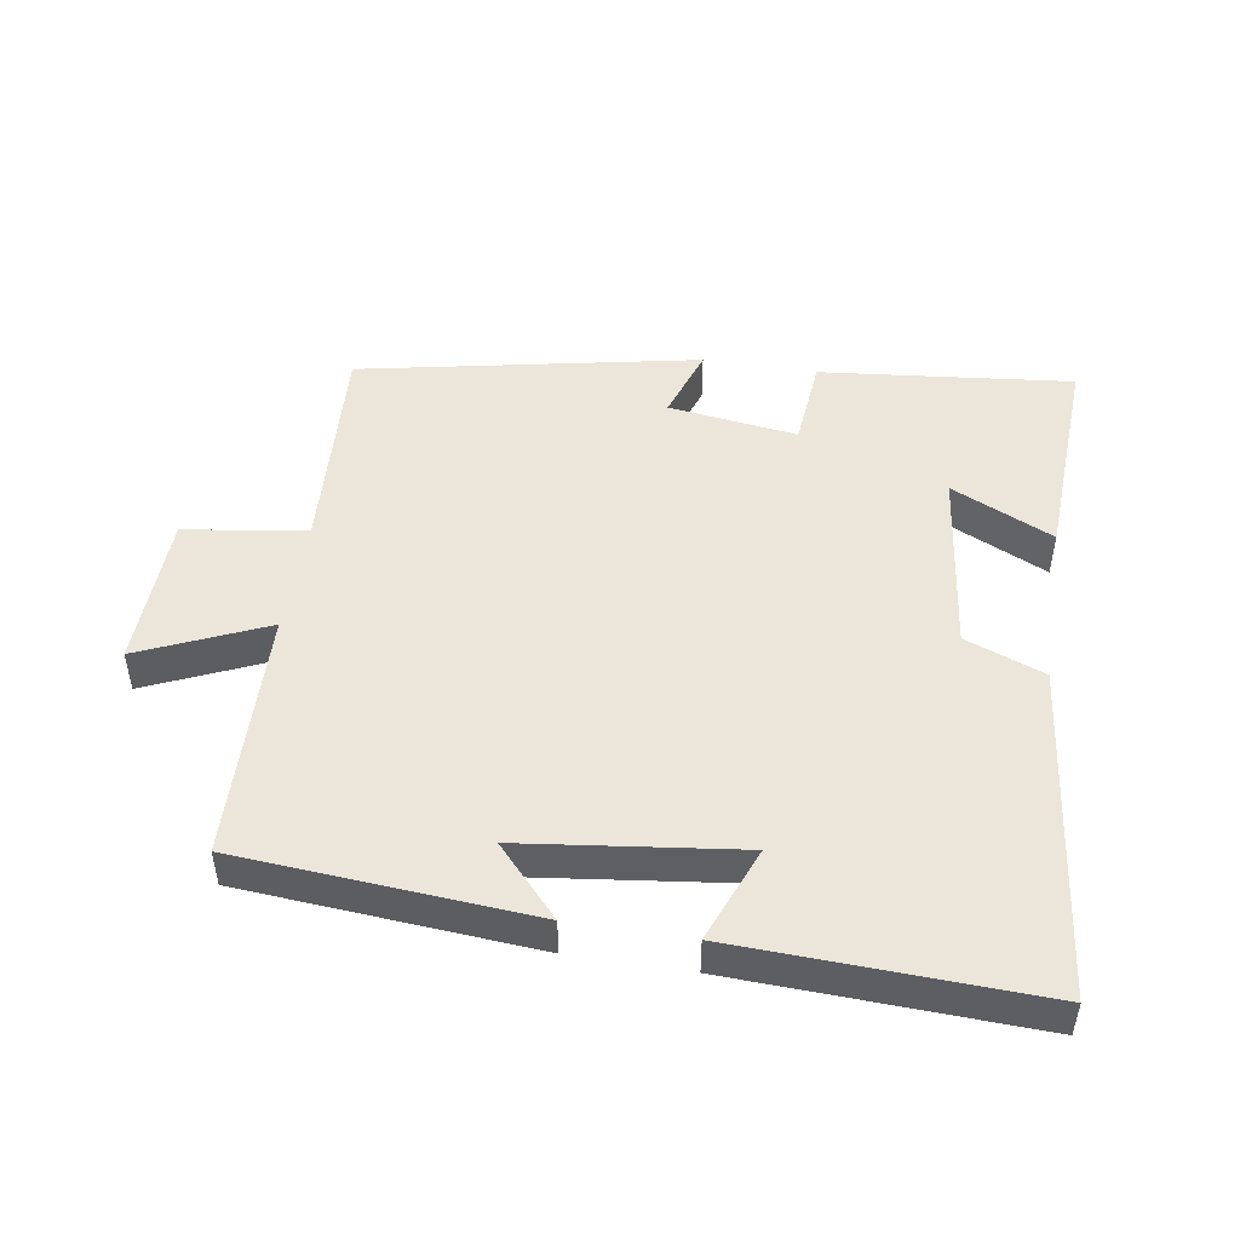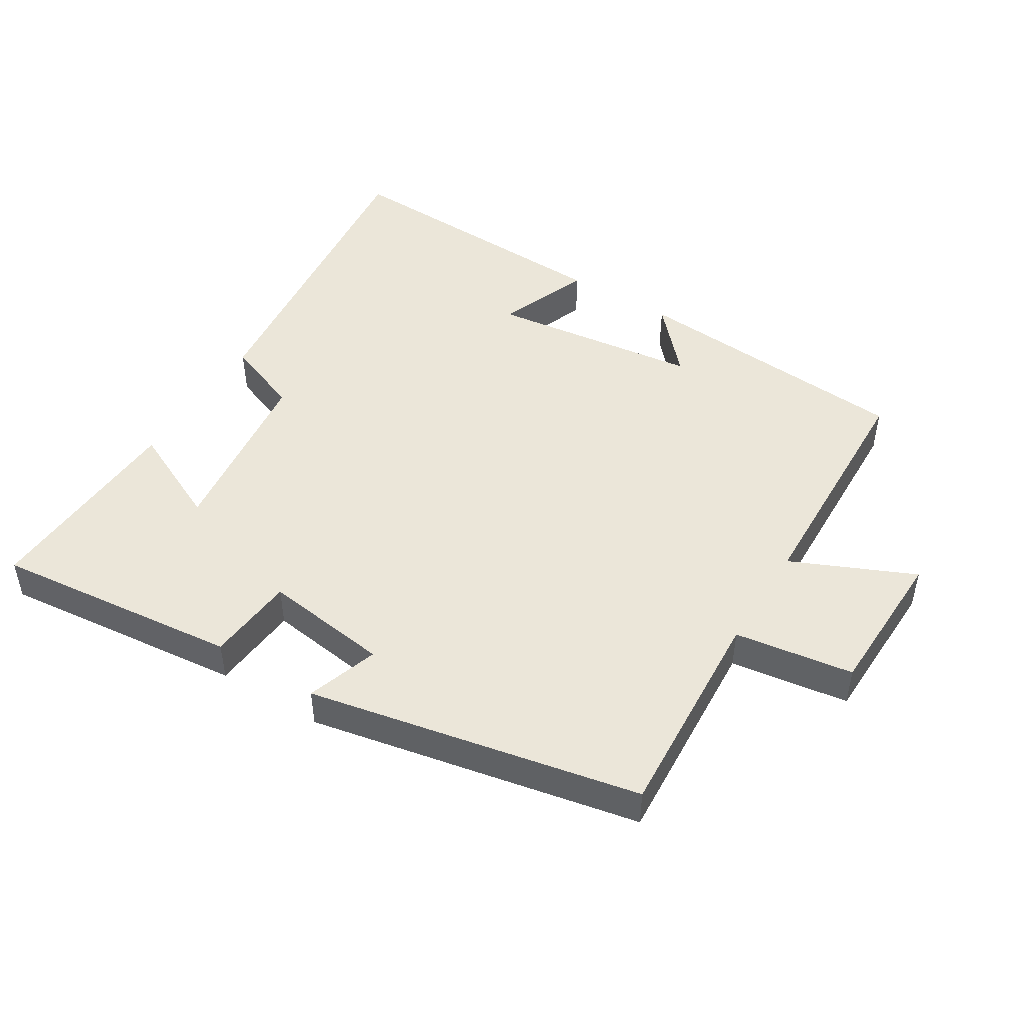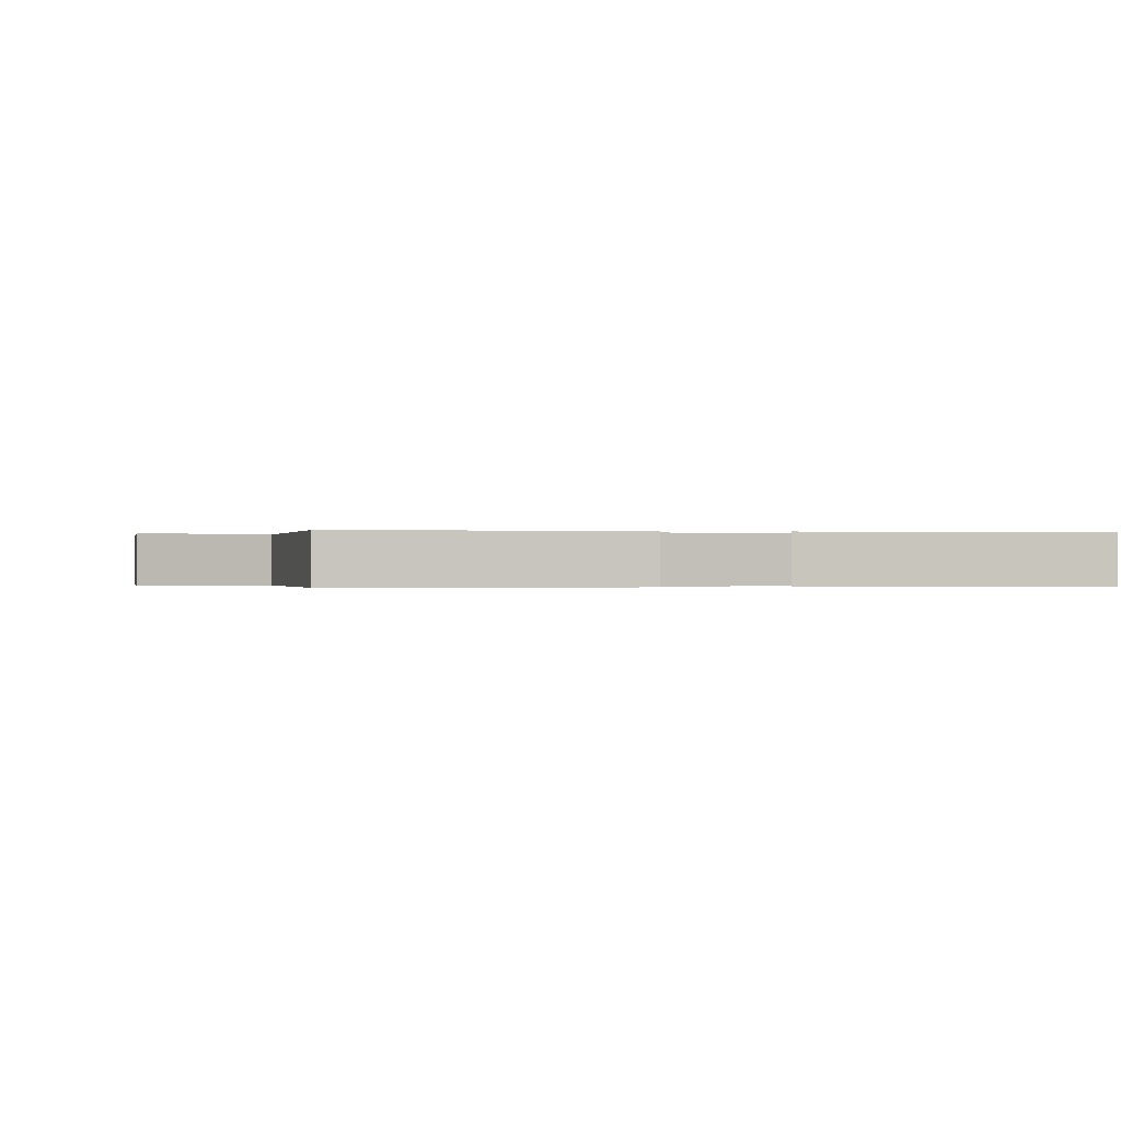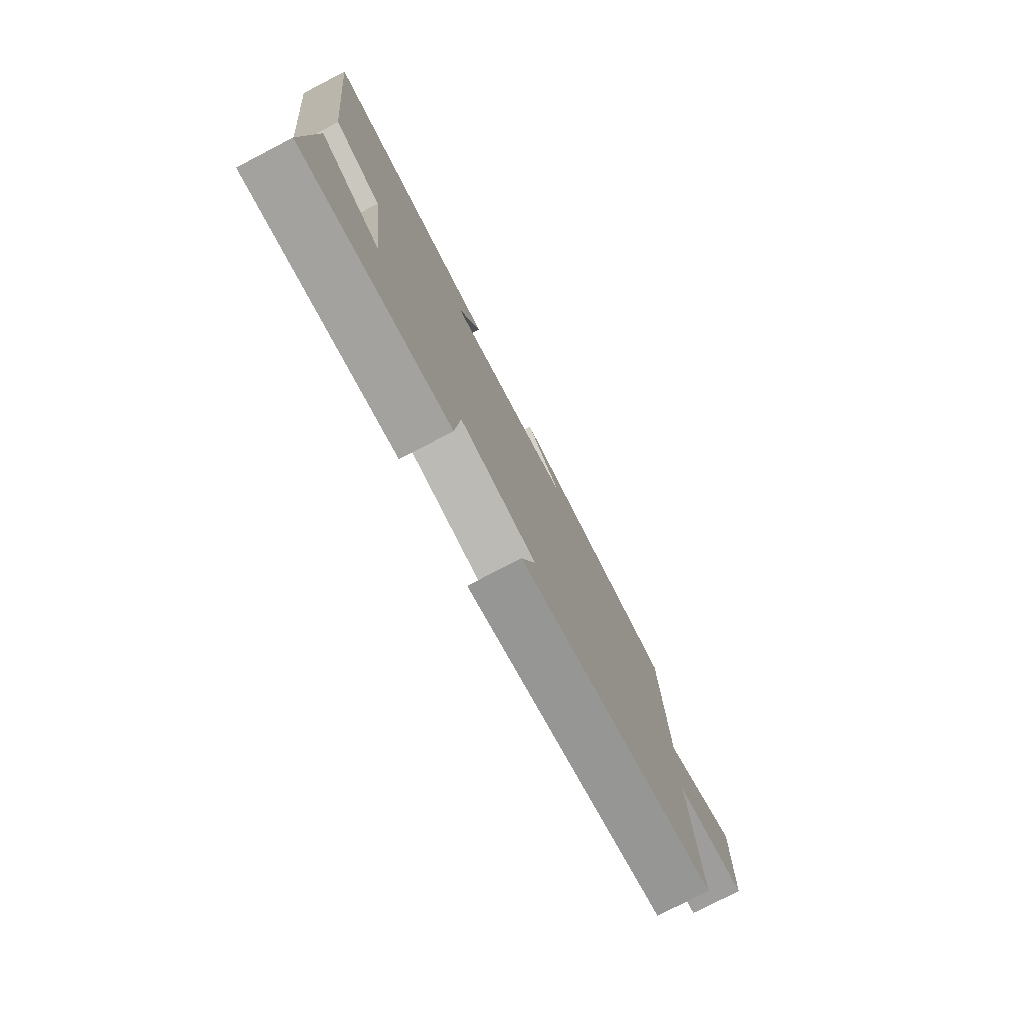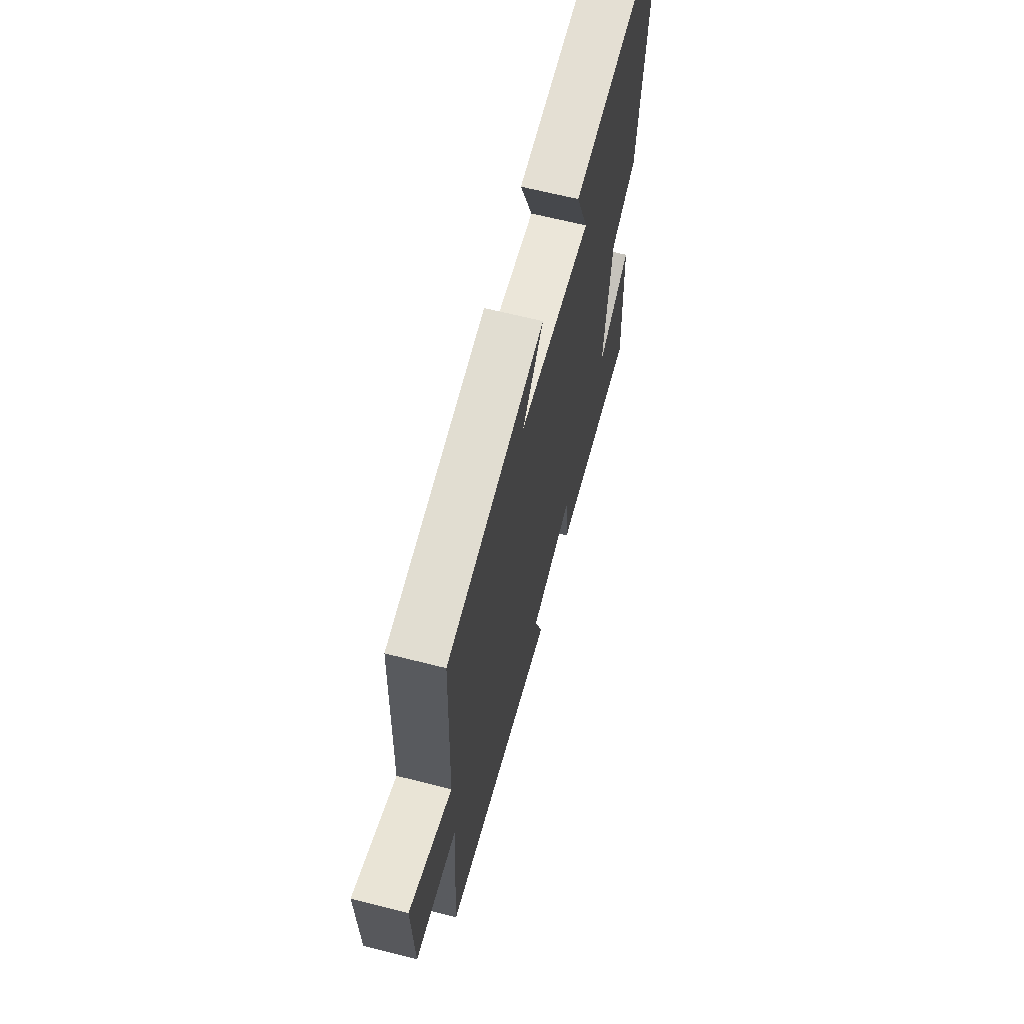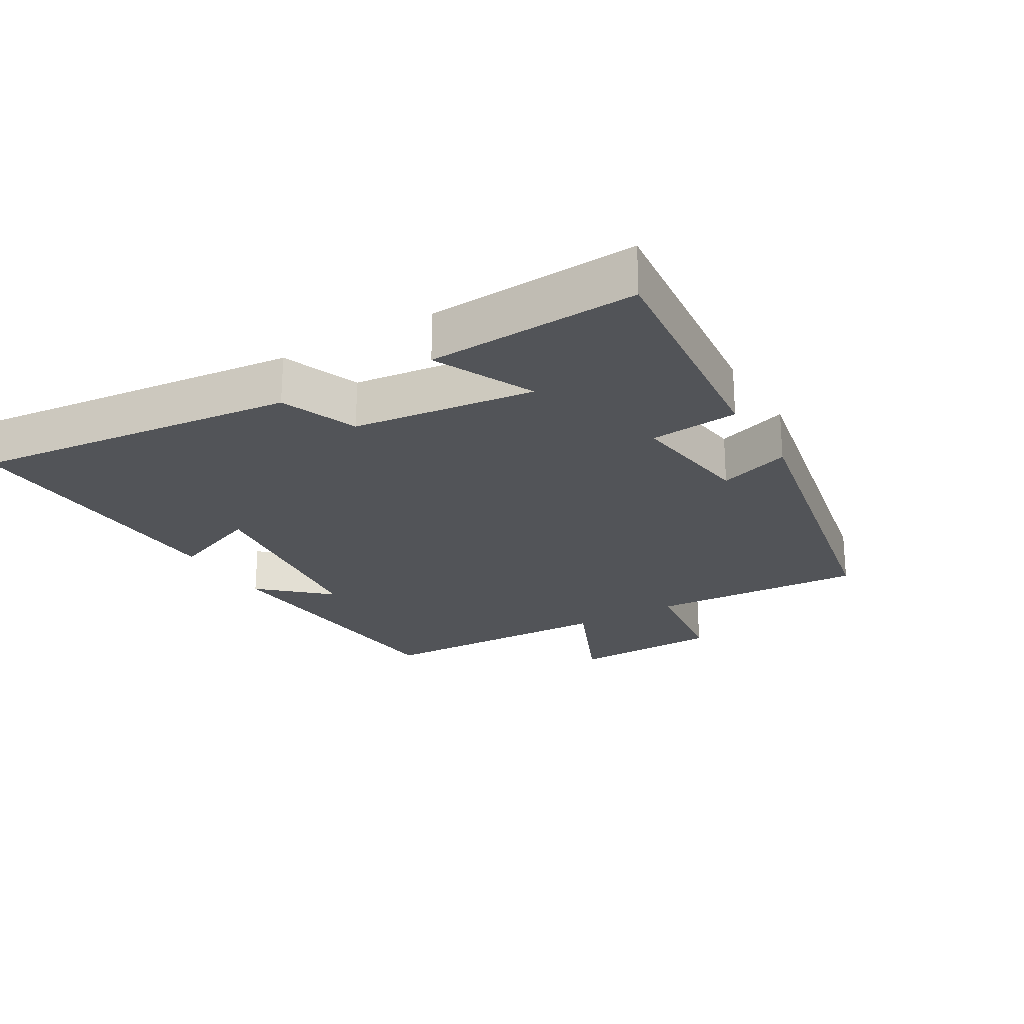
<metadata>
{"format":"obj","ext":"obj","renderer":"f3d","projection":"perspective","resolution":1024,"background":"white","views":[{"elev":48.3,"azim":9.1,"up":"+Y"},{"elev":47.4,"azim":-148.3,"up":"+Y"},{"elev":-0.2,"azim":-13.3,"up":"+Y"},{"elev":-77.4,"azim":117.4,"up":"+Z"},{"elev":64.3,"azim":-75.6,"up":"+Z"},{"elev":-23.2,"azim":120.7,"up":"+Y"}]}
</metadata>
<code>
v -0.488 0.07 0.467
v -0.058 0.07 0.5
v -0.149 0.07 0.4
v 0.169 0.07 0.36
v 0.114 0.07 0.5
v 0.555 0.07 0.517
v 0.5 0.07 0.026
v 0.384 0.07 -0.019
v 0.35 0.07 -0.293
v 0.5 0.07 -0.222
v 0.516 0.07 -0.539
v 0.145 0.07 -0.5
v 0.133 0.07 -0.366
v -0.057 0.07 -0.392
v -0.021 0.07 -0.5
v -0.52 0.07 -0.4
v -0.5 0.07 -0.074
v -0.679 0.07 -0.048
v -0.685 0.07 0.18
v -0.5 0.07 0.098
v -0.488 0 0.467
v -0.058 0 0.5
v -0.149 0 0.4
v 0.169 0 0.36
v 0.114 0 0.5
v 0.555 0 0.517
v 0.5 0 0.026
v 0.384 0 -0.019
v 0.35 0 -0.293
v 0.5 0 -0.222
v 0.516 0 -0.539
v 0.145 0 -0.5
v 0.133 0 -0.366
v -0.057 0 -0.392
v -0.021 0 -0.5
v -0.52 0 -0.4
v -0.5 0 -0.074
v -0.679 0 -0.048
v -0.685 0 0.18
v -0.5 0 0.098
f 17 18 19 20
f 17 20 1
f 14 15 16 17
f 13 14 17 1
f 11 12 13
f 9 10 11
f 9 11 13 1
f 5 6 7 8
f 4 5 8
f 3 4 8 9
f 1 2 3
f 1 3 9
f 40 39 38 37
f 21 40 37
f 37 36 35 34
f 21 37 34 33
f 33 32 31
f 31 30 29
f 21 33 31 29
f 28 27 26 25
f 28 25 24
f 29 28 24 23
f 23 22 21
f 29 23 21
f 1 21 22 2
f 2 22 23 3
f 3 23 24 4
f 4 24 25 5
f 5 25 26 6
f 6 26 27 7
f 7 27 28 8
f 8 28 29 9
f 9 29 30 10
f 10 30 31 11
f 11 31 32 12
f 12 32 33 13
f 13 33 34 14
f 14 34 35 15
f 15 35 36 16
f 16 36 37 17
f 17 37 38 18
f 18 38 39 19
f 19 39 40 20
f 20 40 21 1

</code>
